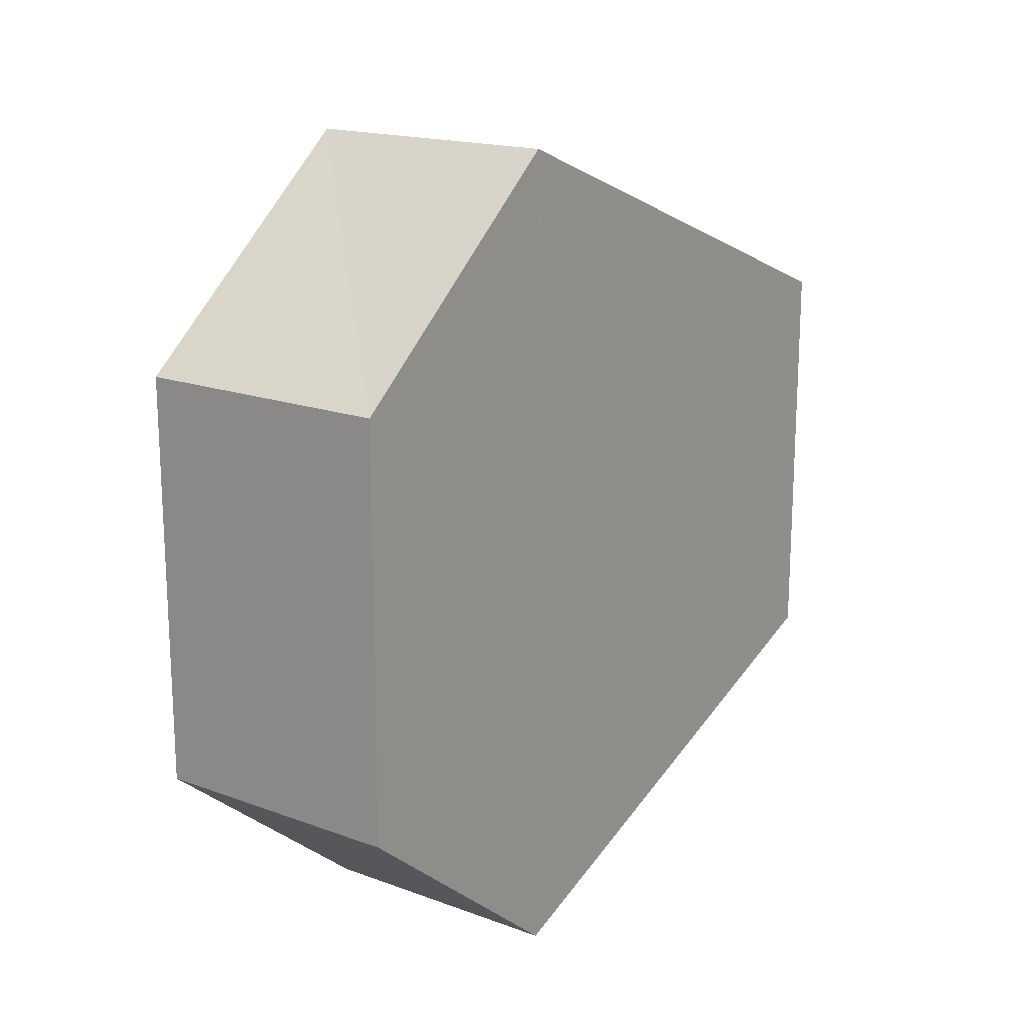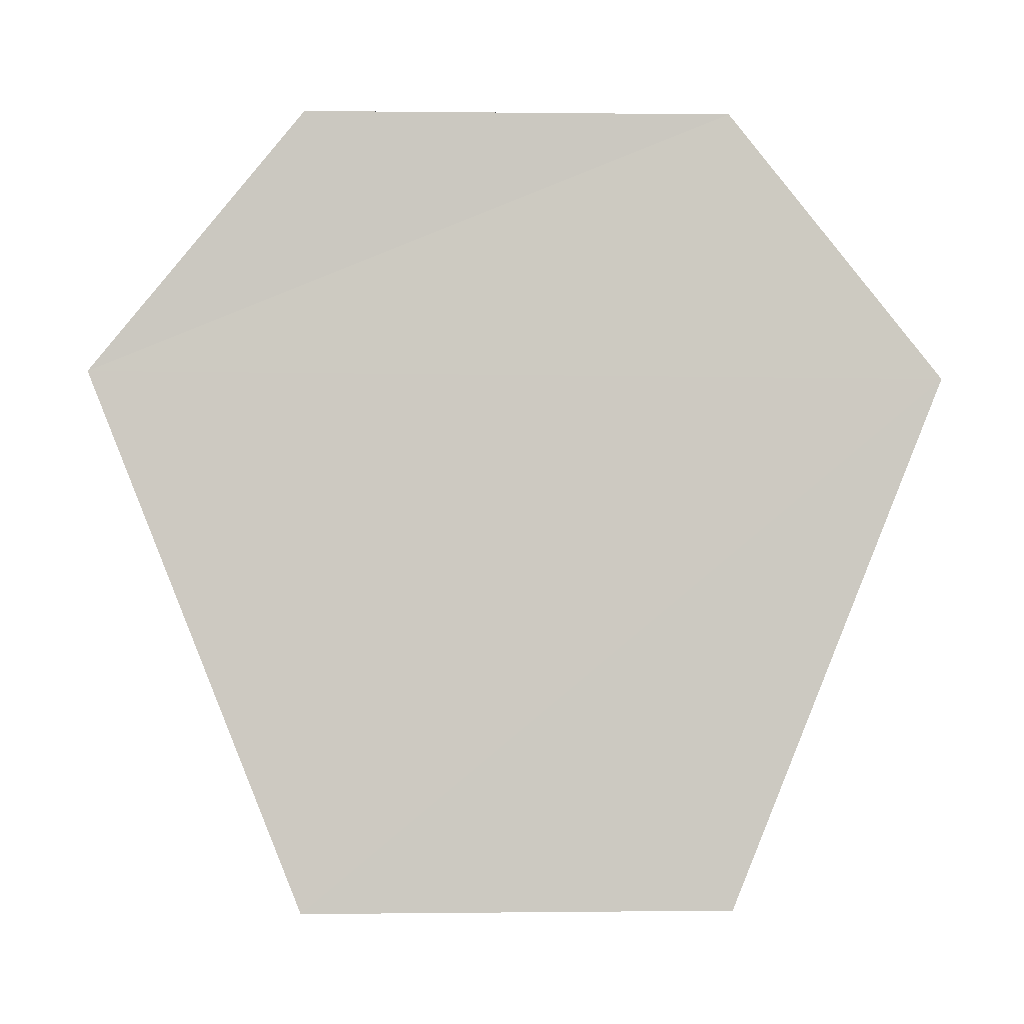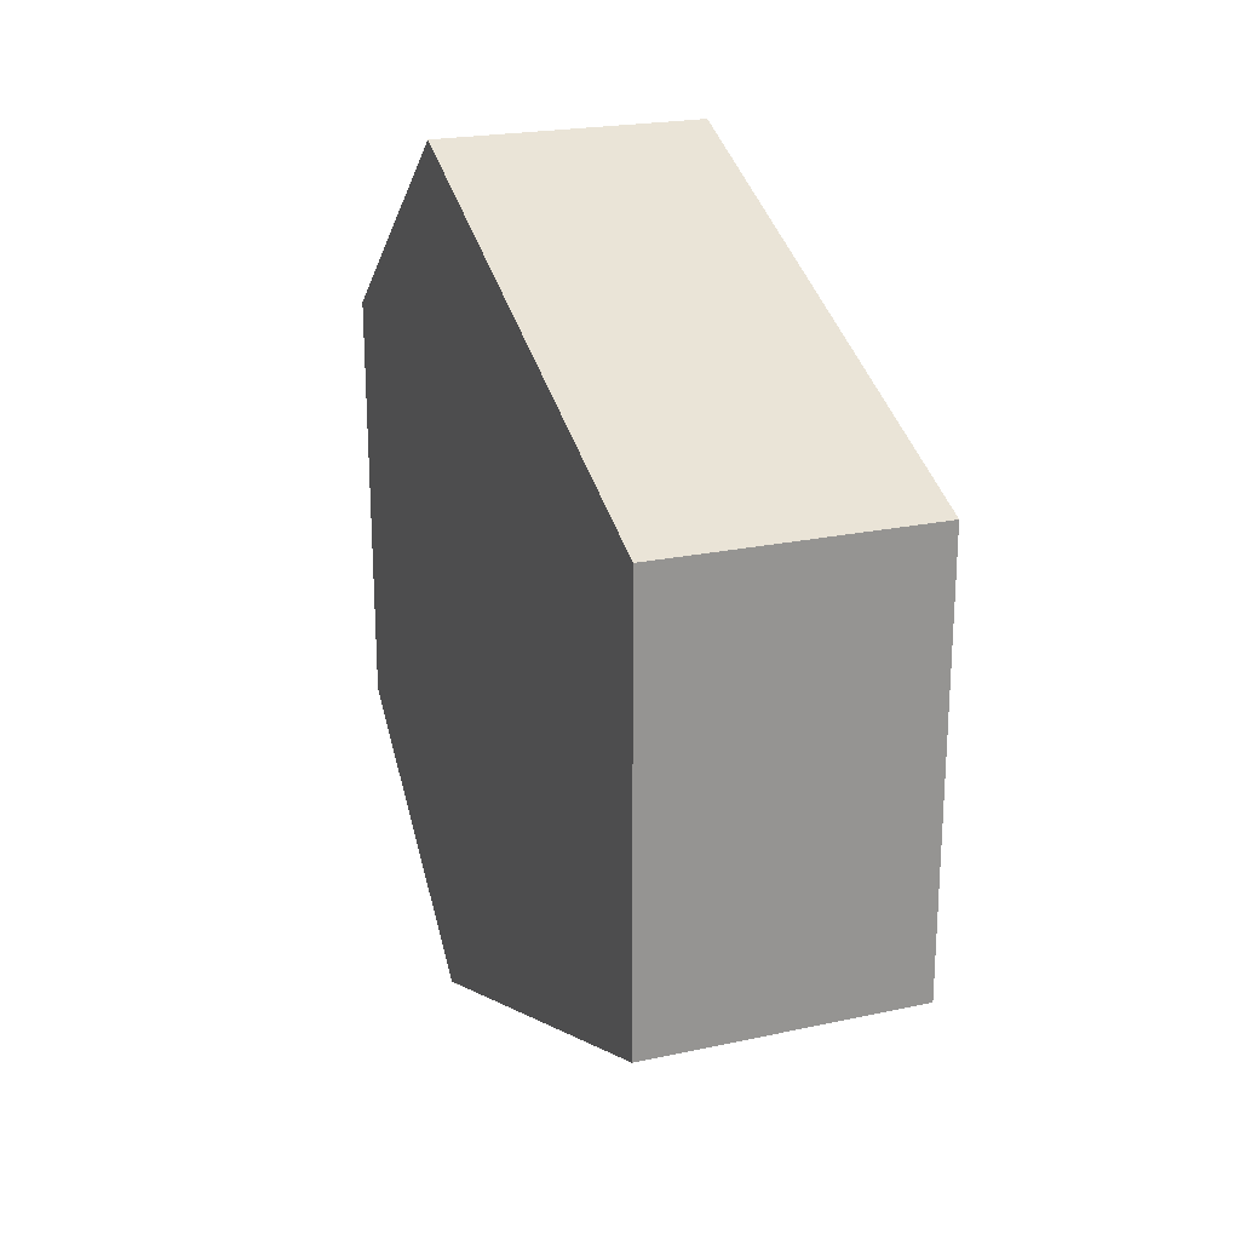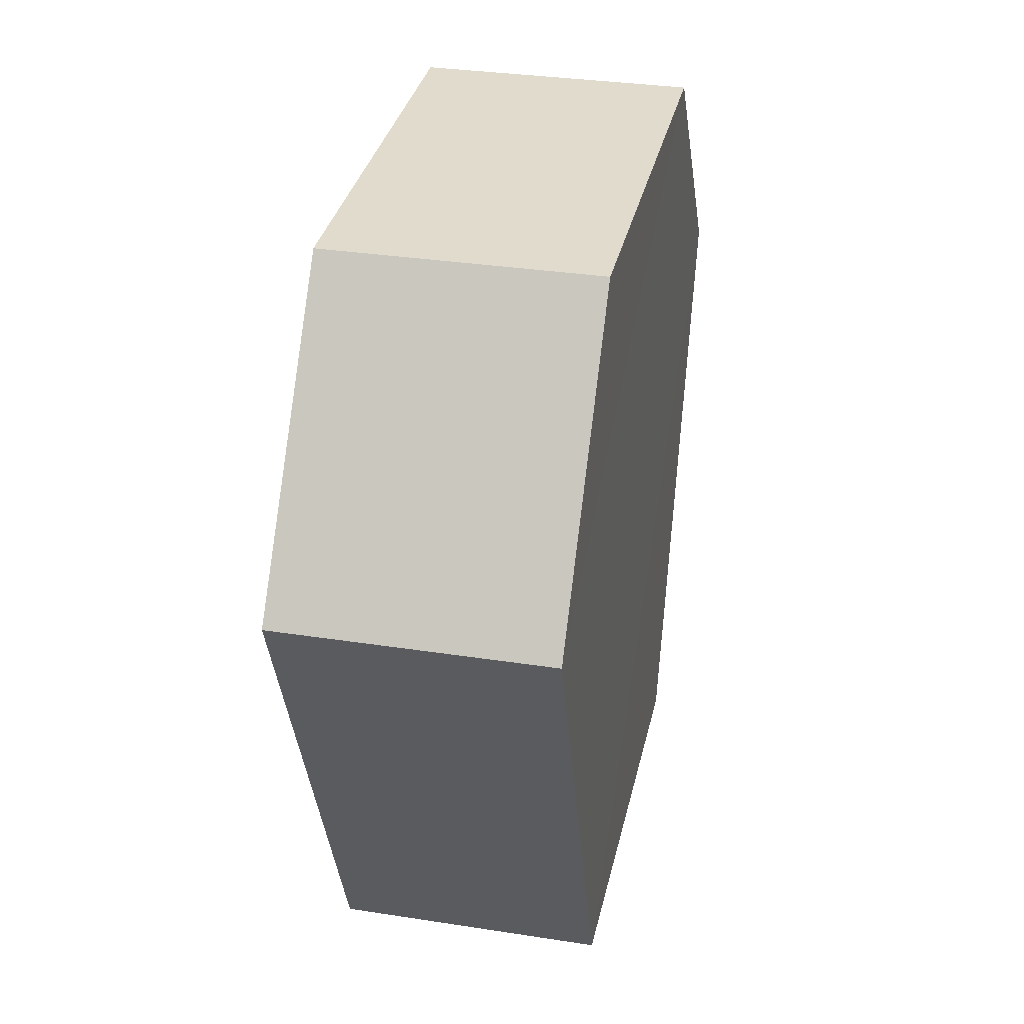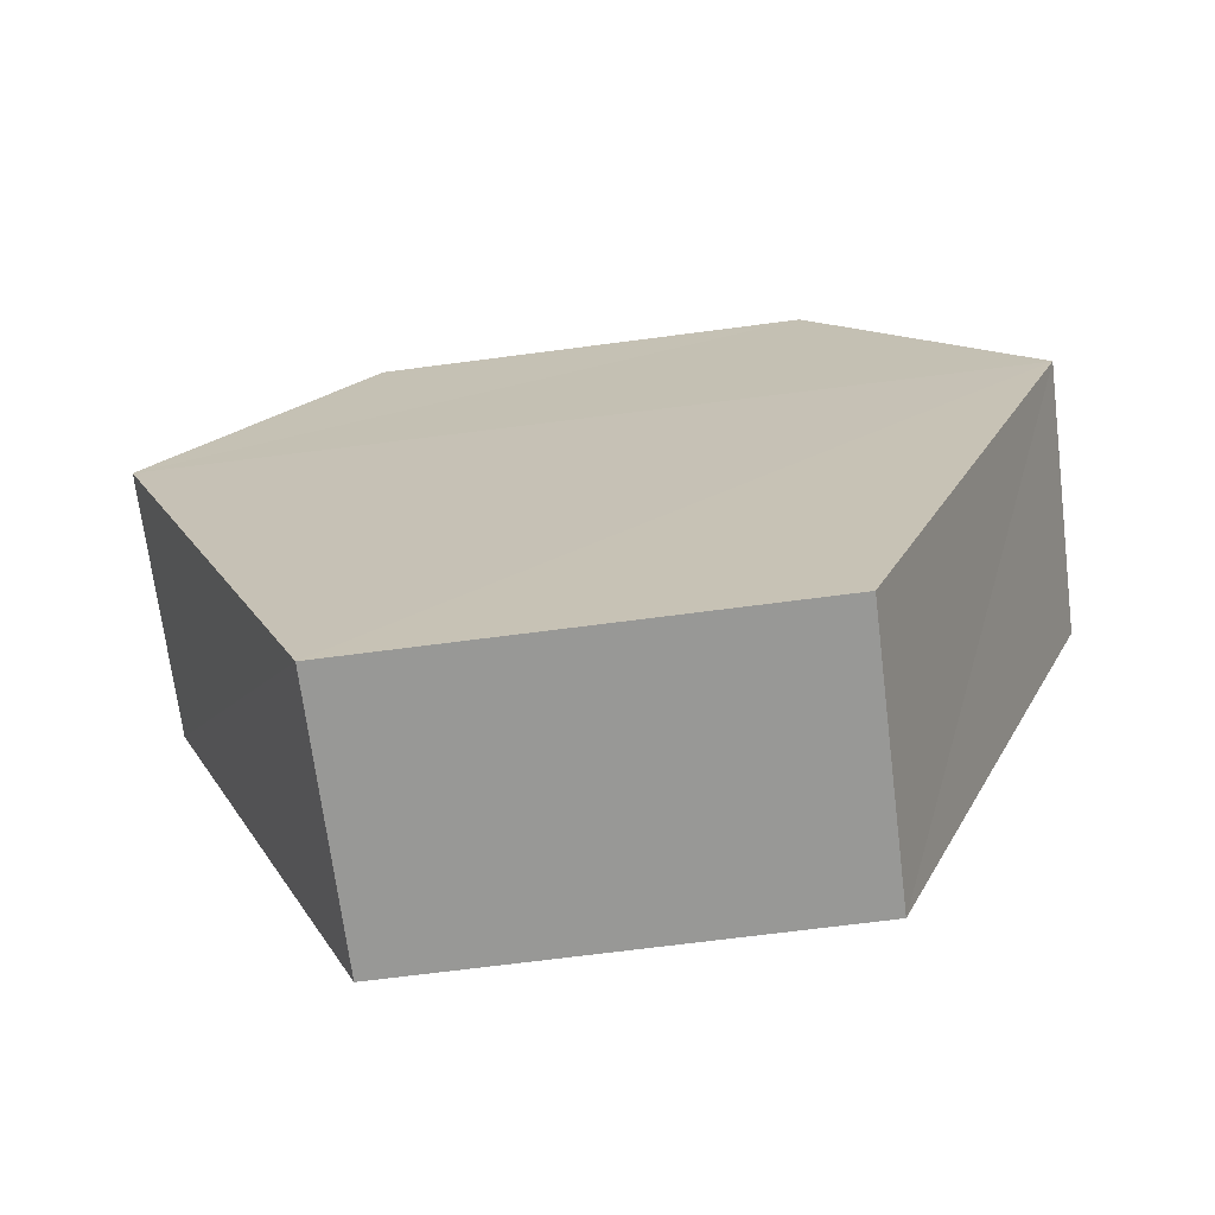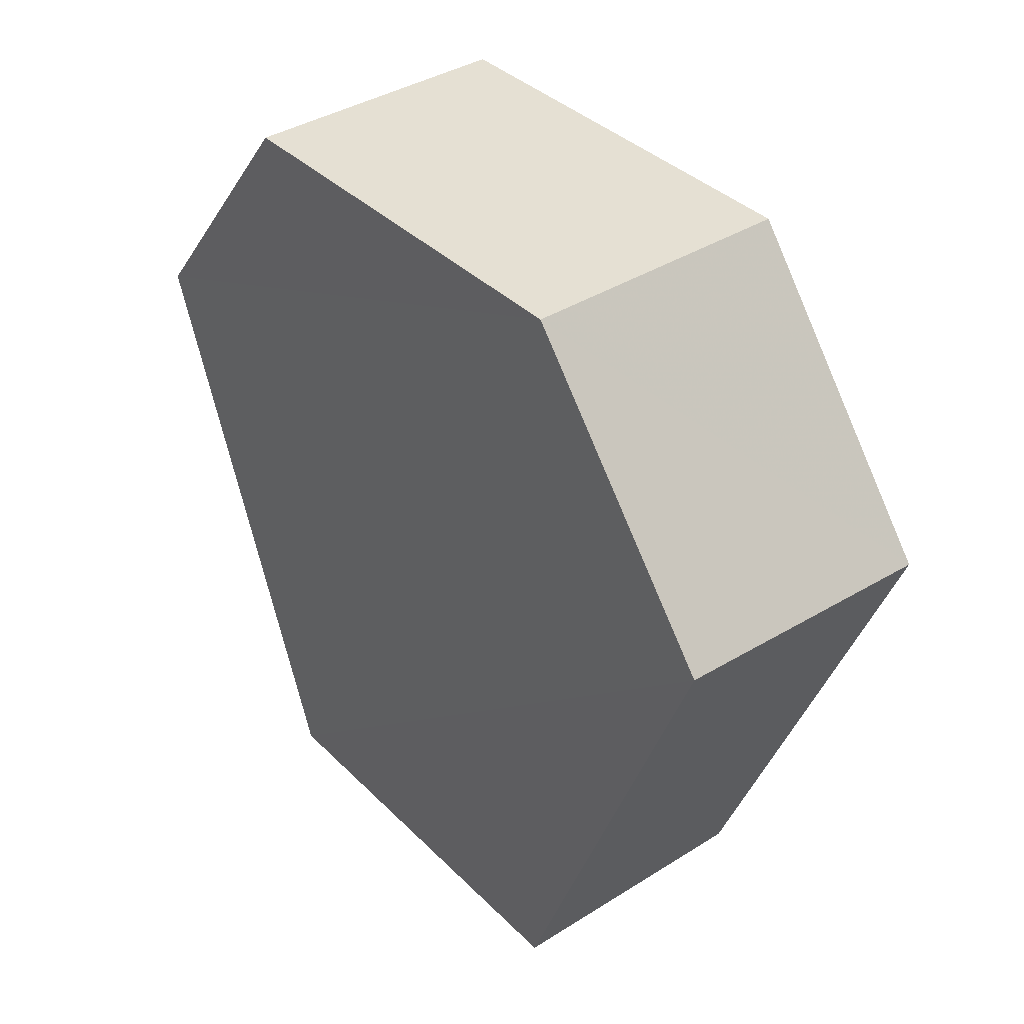
<metadata>
{"format":"obj","ext":"obj","renderer":"f3d","projection":"perspective","resolution":1024,"background":"white","views":[{"elev":17.3,"azim":-143.6,"up":"+Z"},{"elev":-3.2,"azim":87.6,"up":"+Y"},{"elev":21.9,"azim":-19.9,"up":"+Z"},{"elev":33.5,"azim":-167.9,"up":"+Y"},{"elev":-69.2,"azim":-82.7,"up":"+Y"},{"elev":37.4,"azim":-38.3,"up":"+Y"}]}
</metadata>
<code>
o 7691
v 2235 1863 7.55
v 2235 1863 7.534
v 2235 1863 7.534
v 2235 1863 7.526
v 2235 1863 7.534
v 2235 1863 7.526
v 2235 1863 7.534
v 2235 1863 7.558
v 2235 1863 7.55
v 2235 1863 7.55
v 2235 1863 7.558
v 2235 1863 7.534
v 2235 1863 7.534
v 2235 1863 7.534
v 2235 1863 7.55
v 2235 1863 7.526
v 2235 1863 7.534
v 2235 1863 7.526
v 2235 1863 7.558
v 2235 1863 7.558
v 2235 1863 7.55
v 2235 1863 7.526
v 2235 1863 7.534
v 2235 1863 7.55
v 2235 1863 7.55
v 2235 1863 7.534
v 2235 1863 7.55
v 2235 1863 7.558
v 2235 1863 7.55
v 2235 1863 7.558
v 2235 1863 7.526
v 2235 1863 7.534
v 2235 1863 7.55
v 2235 1863 7.55
v 2235 1863 7.534
v 2235 1863 7.55
f 1 2 3
f 2 4 5
f 6 7 4
f 8 7 9
f 10 6 11
f 10 12 13
f 11 14 15
f 12 16 17
f 18 14 16
f 19 16 14
f 18 20 21
f 19 21 20
f 22 21 23
f 24 20 25
f 26 24 27
f 26 28 22
f 28 29 30
f 31 29 32
f 33 30 34
f 35 33 36

</code>
